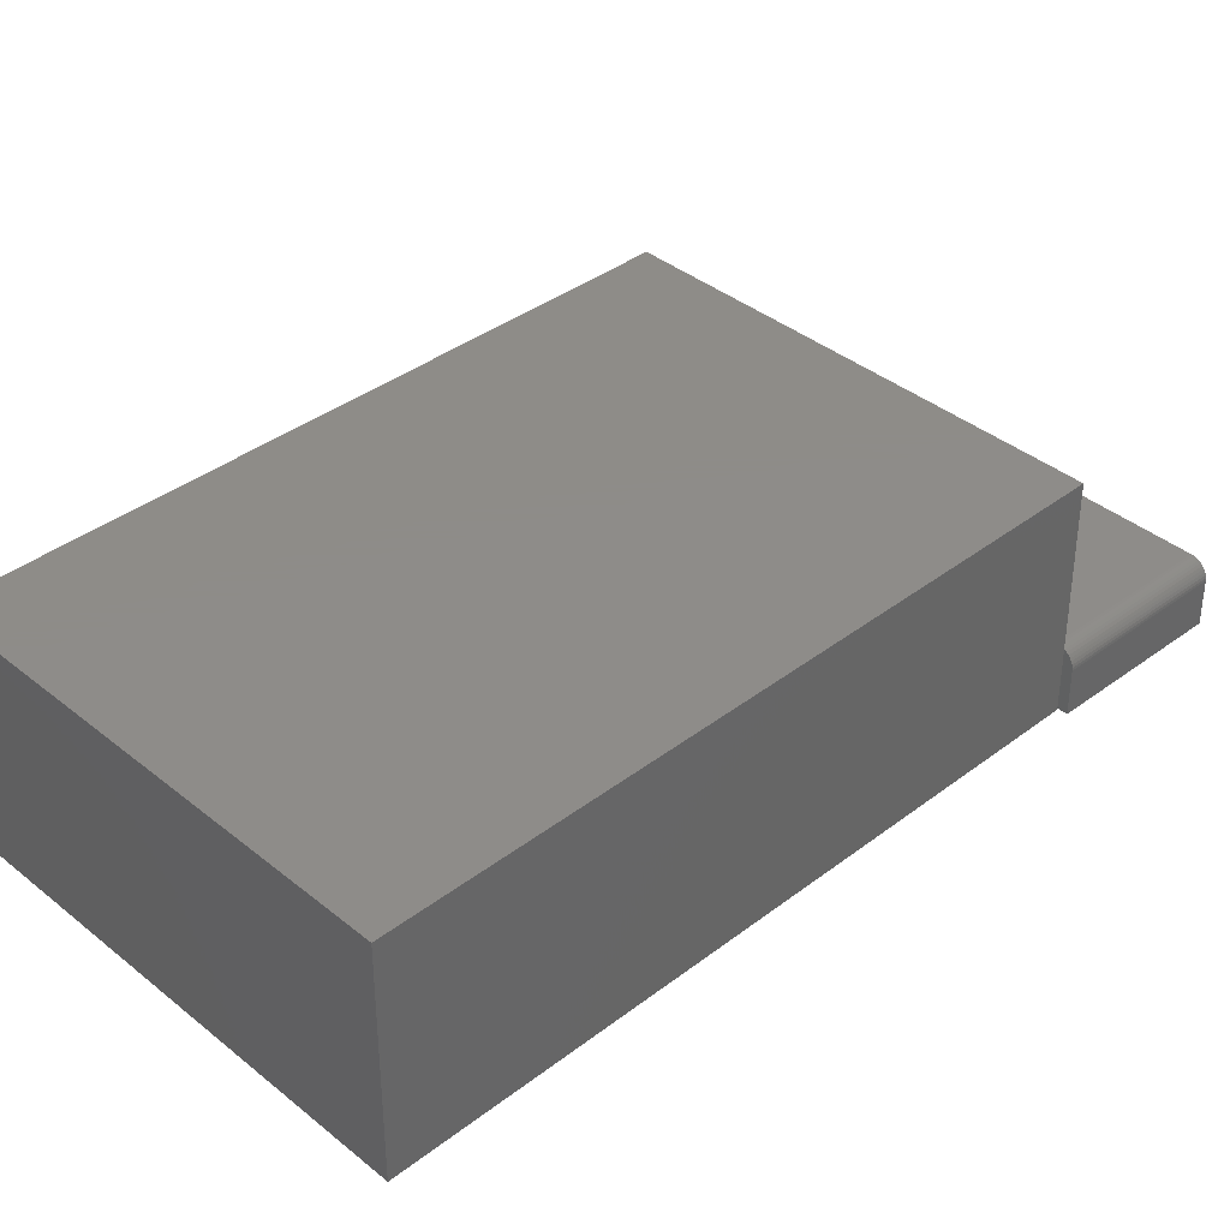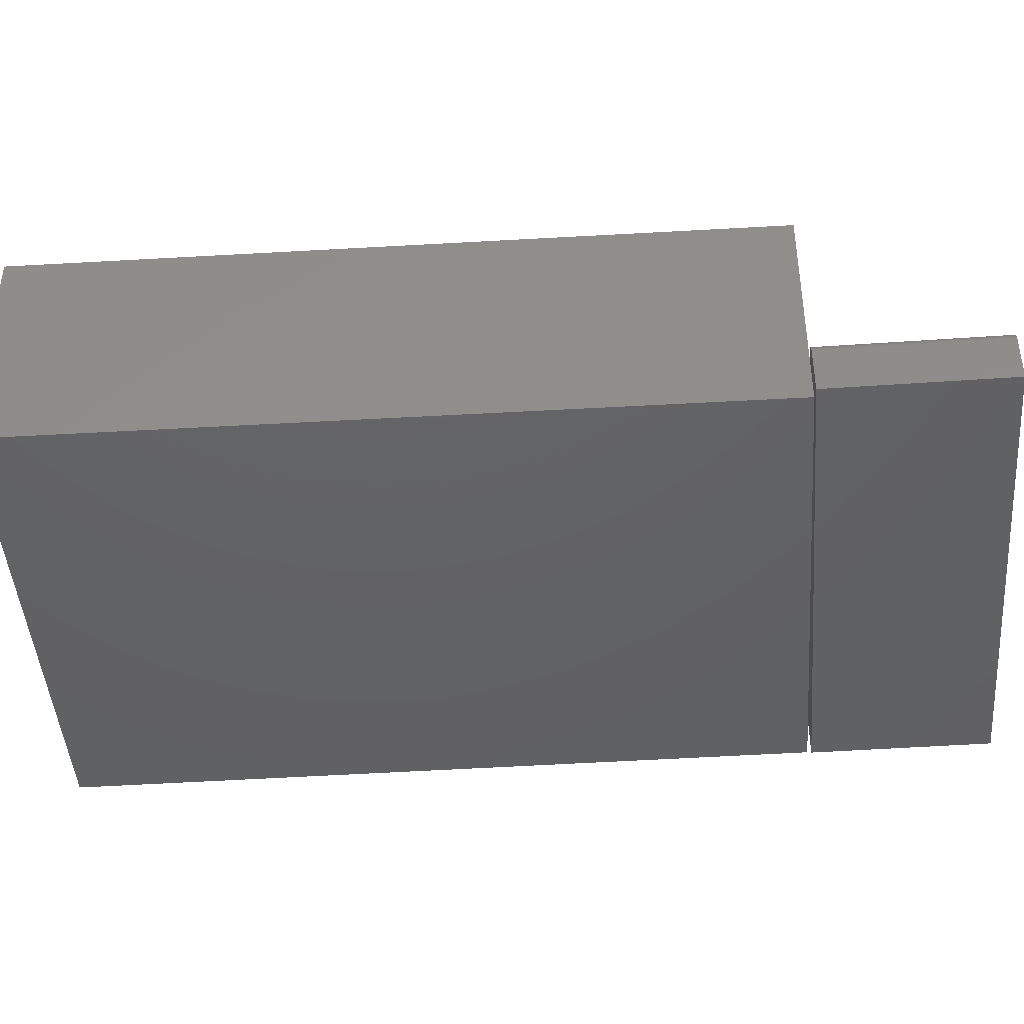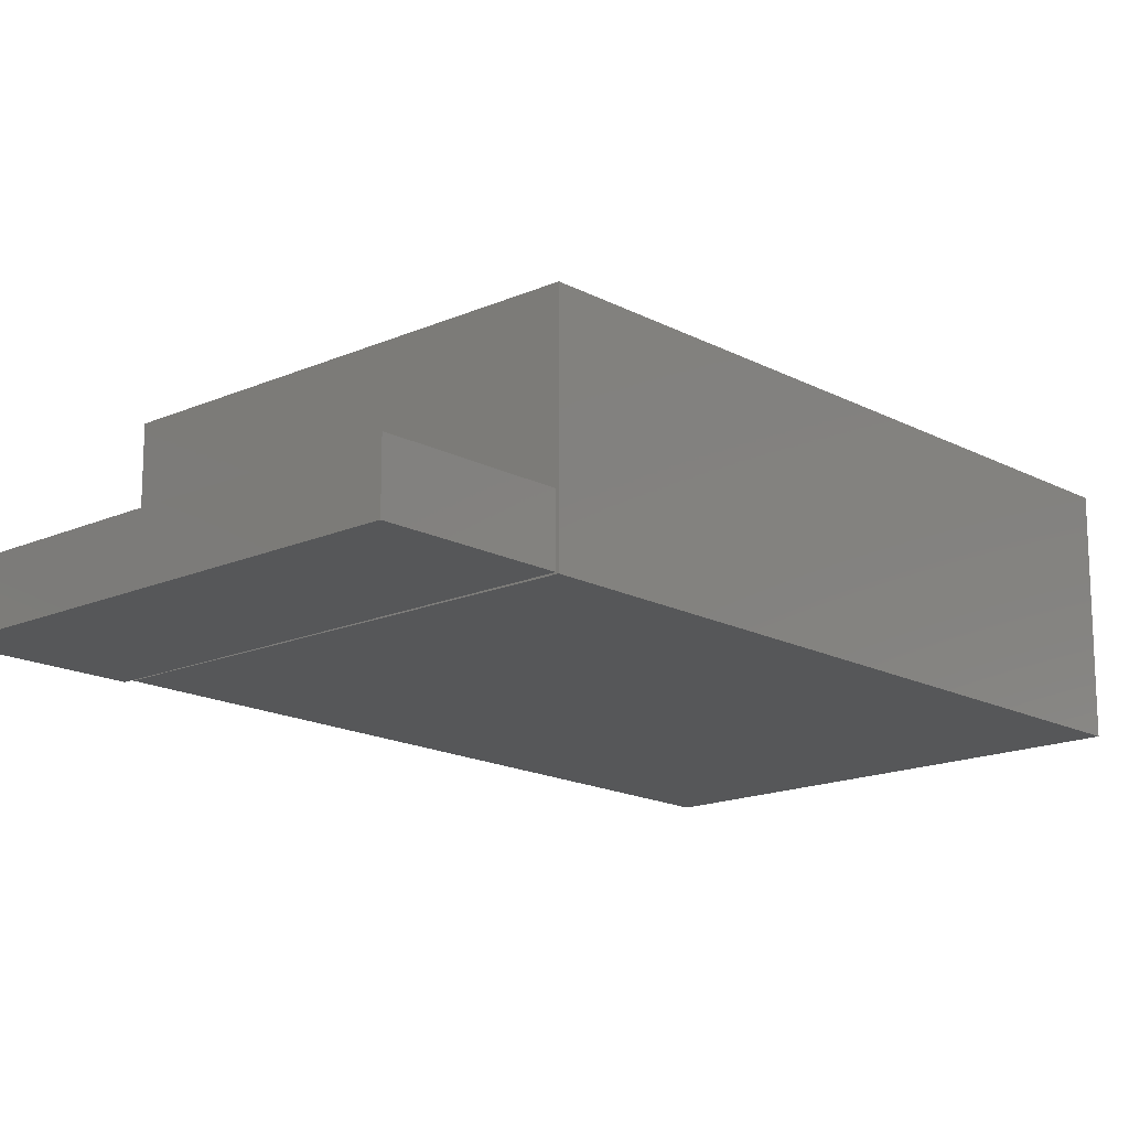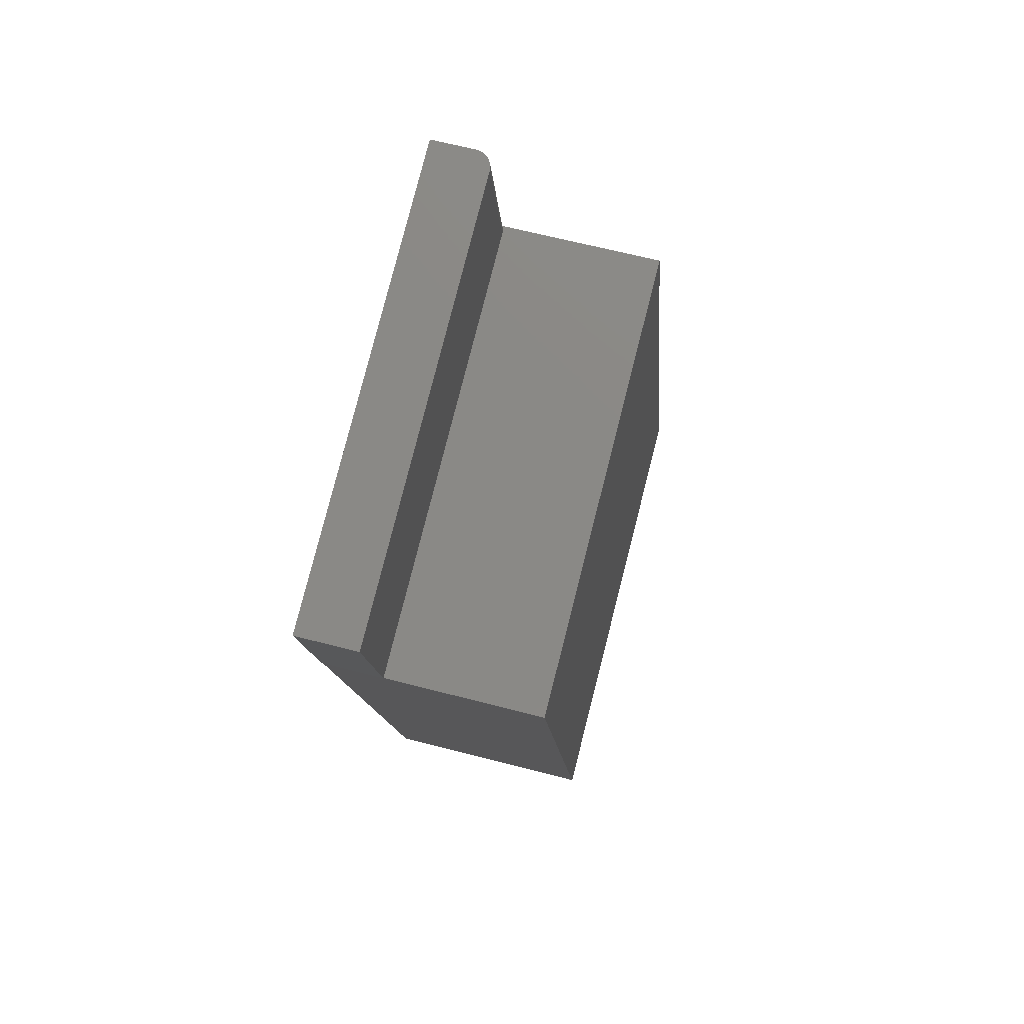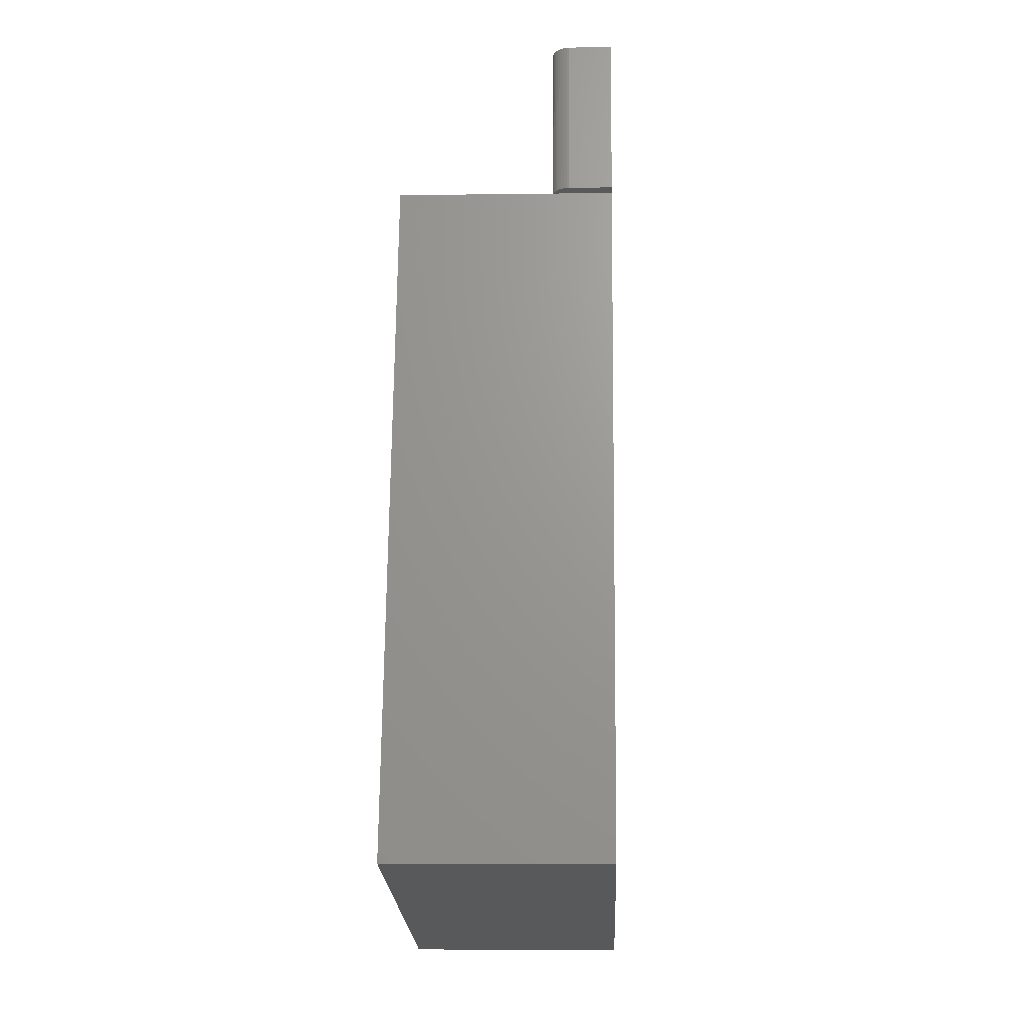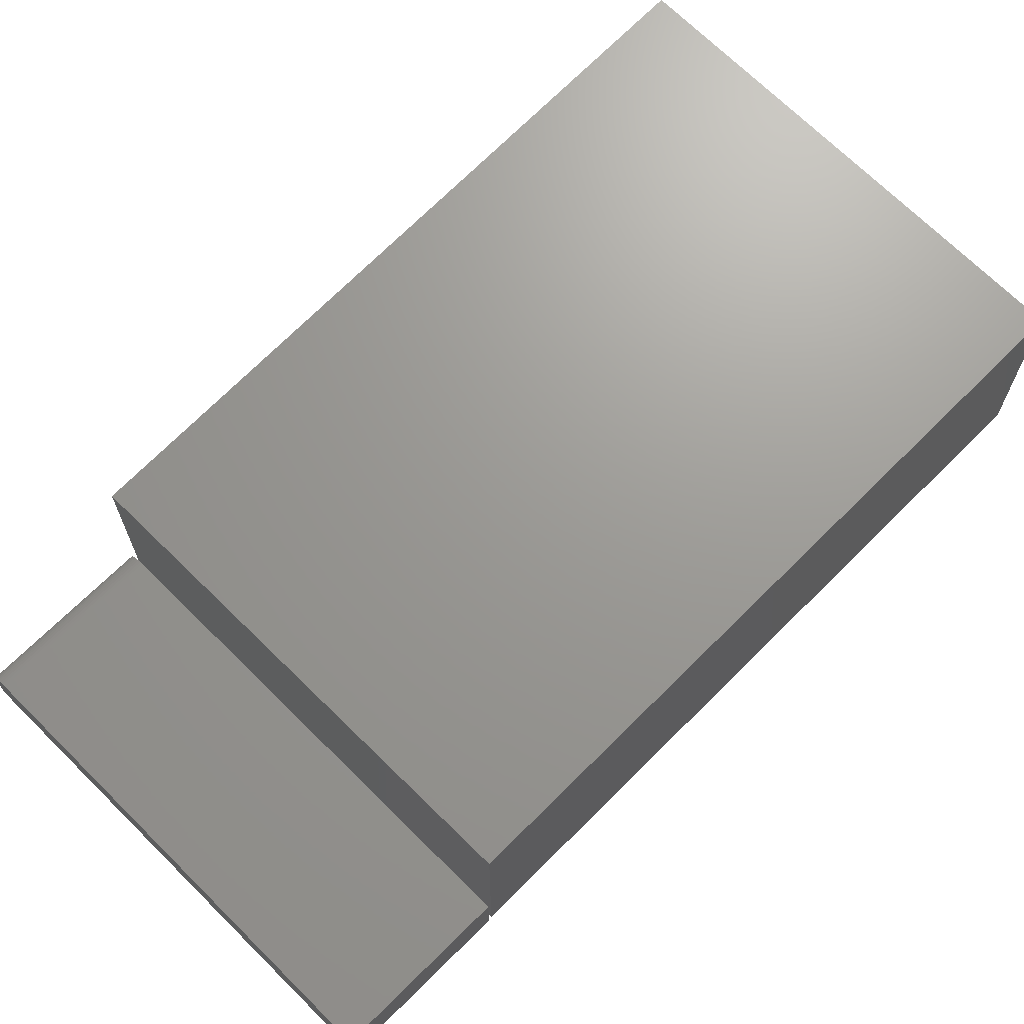
<metadata>
{"format":"stl","ext":"stl","renderer":"f3d","projection":"perspective","resolution":1024,"background":"white","views":[{"elev":37.9,"azim":60.9,"up":"+Z"},{"elev":-44.0,"azim":109.2,"up":"+Z"},{"elev":-16.3,"azim":-122.7,"up":"+Z"},{"elev":63.7,"azim":-75.2,"up":"+Y"},{"elev":-6.2,"azim":92.4,"up":"+Y"},{"elev":69.5,"azim":-120.3,"up":"+Z"}]}
</metadata>
<code>
# stl→obj: 36 verts, 64 faces
v -0.6016 0.6406 0.05469
v -0.5641 0.4953 0.05469
v -0.2089 0.7444 0.05469
v -0.1714 0.5991 0.05469
v -0.6016 0.6406 0
v -0.2021 0.7462 0.05302
v -0.2066 0.745 0.05451
v -0.2043 0.7457 0.05395
v -0.1939 0.7484 0.04151
v -0.1967 0.7477 0.04828
v -0.1945 0.7482 0.04391
v -0.1954 0.748 0.04618
v -0.1938 0.7484 0.03906
v -0.1938 0.7484 0
v -0.2 0.7468 0.05174
v -0.1982 0.7473 0.05015
v -0.1562 0.6031 0.03906
v -0.1562 0.6031 0
v -0.5641 0.4953 0
v -0.1579 0.6027 0.04618
v -0.1592 0.6024 0.04828
v -0.1607 0.6019 0.05015
v -0.1625 0.6015 0.05174
v -0.1646 0.6009 0.05302
v -0.1668 0.6003 0.05395
v -0.1691 0.5997 0.05451
v -0.1564 0.6031 0.04151
v -0.157 0.6029 0.04391
v -0.5625 0.4922 0.1953
v -0.4042 -0.1094 0.1953
v -0.1636 0.5998 0.1953
v 0.001069 -0.001727 0.1953
v -0.5625 0.4922 0
v -0.1636 0.5998 0
v -0.4042 -0.1094 0
v 0.001069 -0.001727 0
f 1 2 3
f 3 2 4
f 5 3 6
f 5 1 3
f 3 7 6
f 6 7 8
f 9 10 11
f 11 10 12
f 13 14 5
f 13 5 6
f 13 6 15
f 13 15 16
f 13 16 10
f 13 10 9
f 17 18 13
f 13 18 14
f 4 2 19
f 18 20 21
f 18 21 22
f 18 22 23
f 18 23 24
f 18 24 25
f 18 25 26
f 18 26 4
f 18 4 19
f 20 18 17
f 20 17 27
f 20 27 28
f 17 13 27
f 27 13 9
f 27 9 28
f 28 9 11
f 28 11 20
f 20 11 12
f 20 12 21
f 21 12 10
f 21 10 22
f 22 10 16
f 22 16 23
f 23 16 15
f 23 15 24
f 24 15 6
f 24 6 25
f 25 6 8
f 25 8 26
f 26 8 7
f 26 7 4
f 4 7 3
f 5 14 19
f 19 14 18
f 1 5 2
f 2 5 19
f 29 30 31
f 31 30 32
f 33 34 35
f 35 34 36
f 31 34 29
f 29 34 33
f 32 36 31
f 31 36 34
f 30 35 32
f 32 35 36
f 29 33 30
f 30 33 35

</code>
